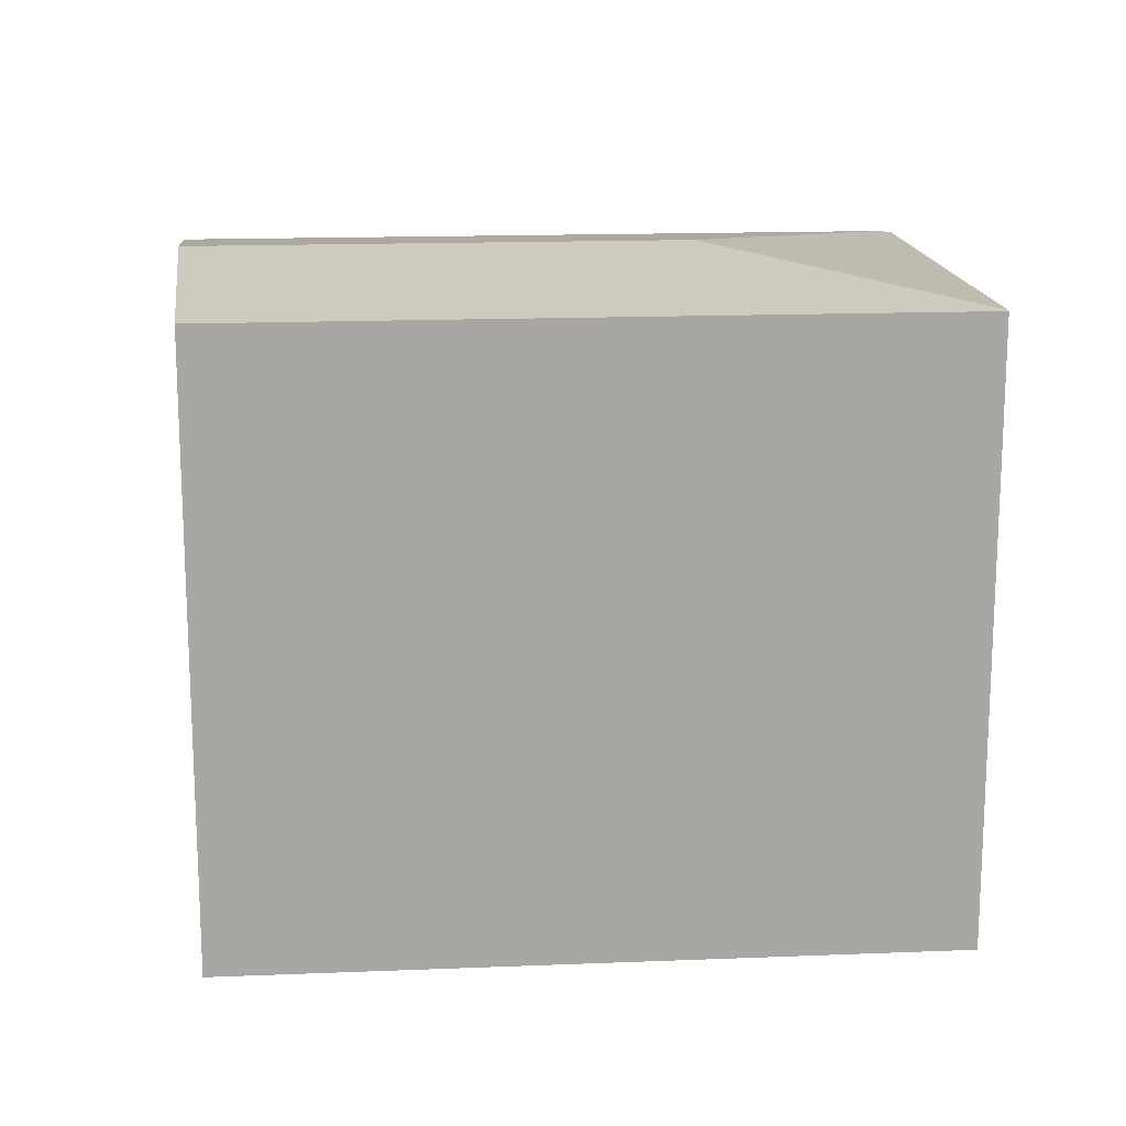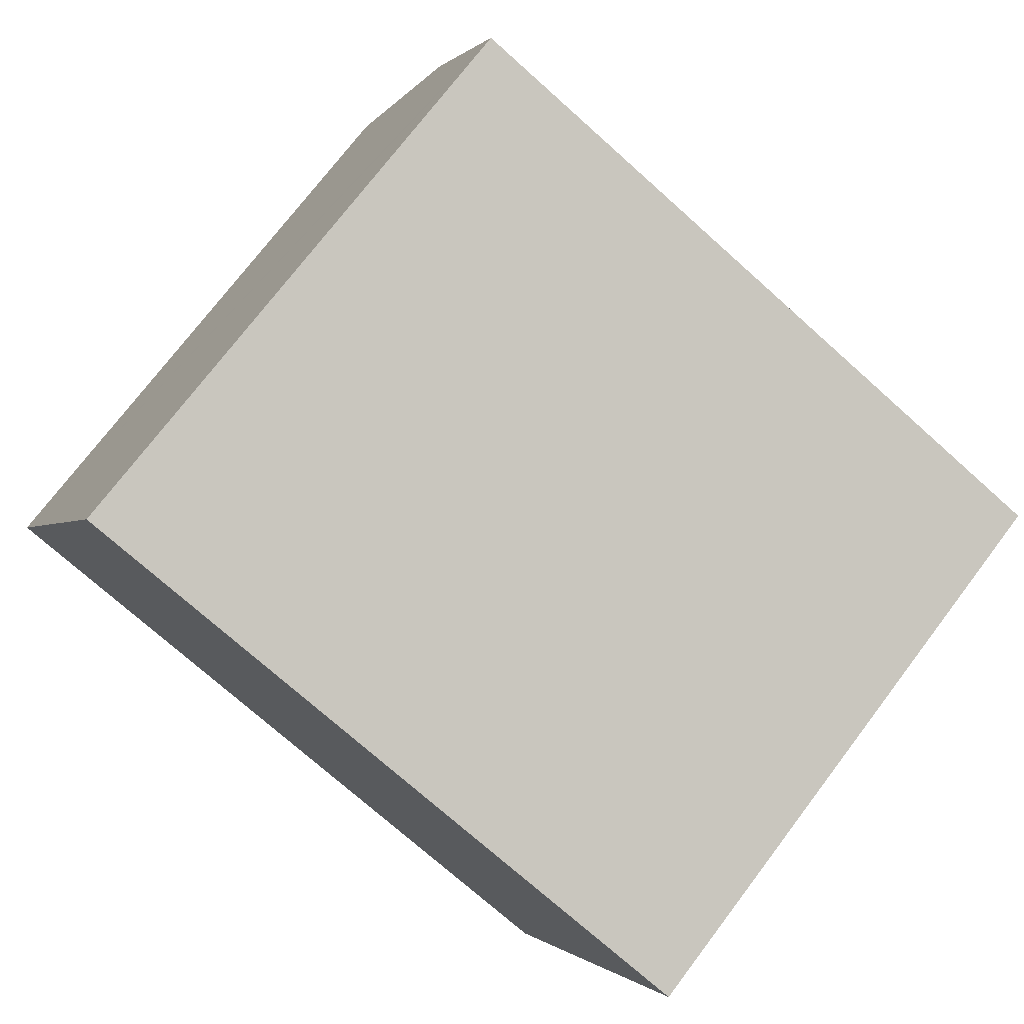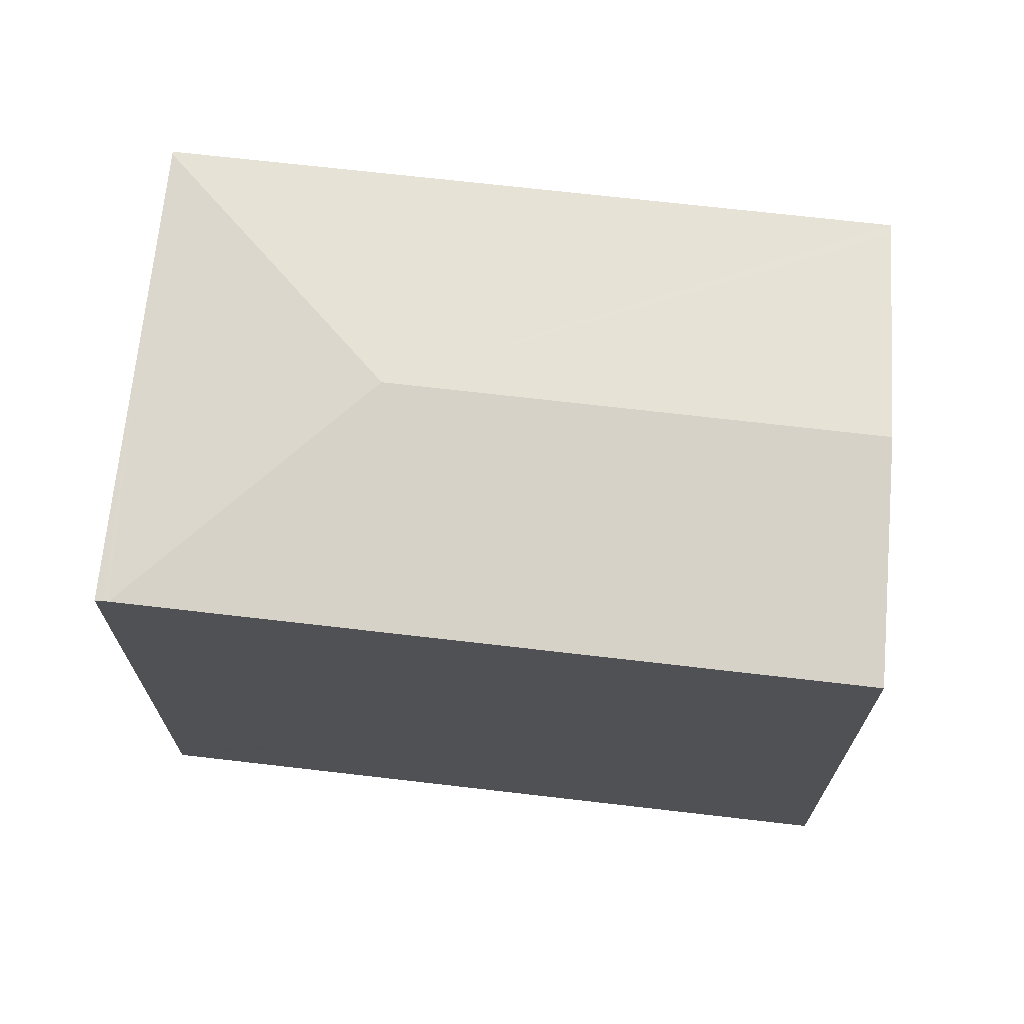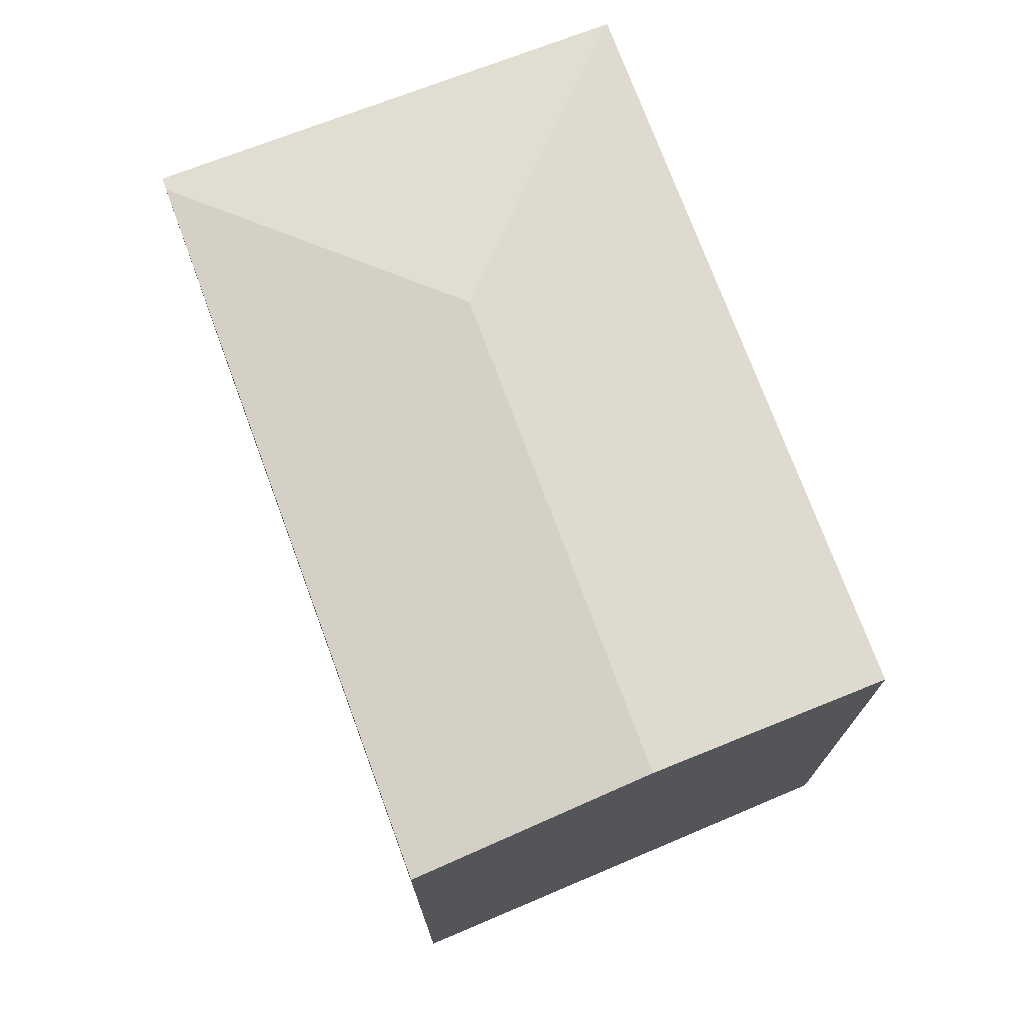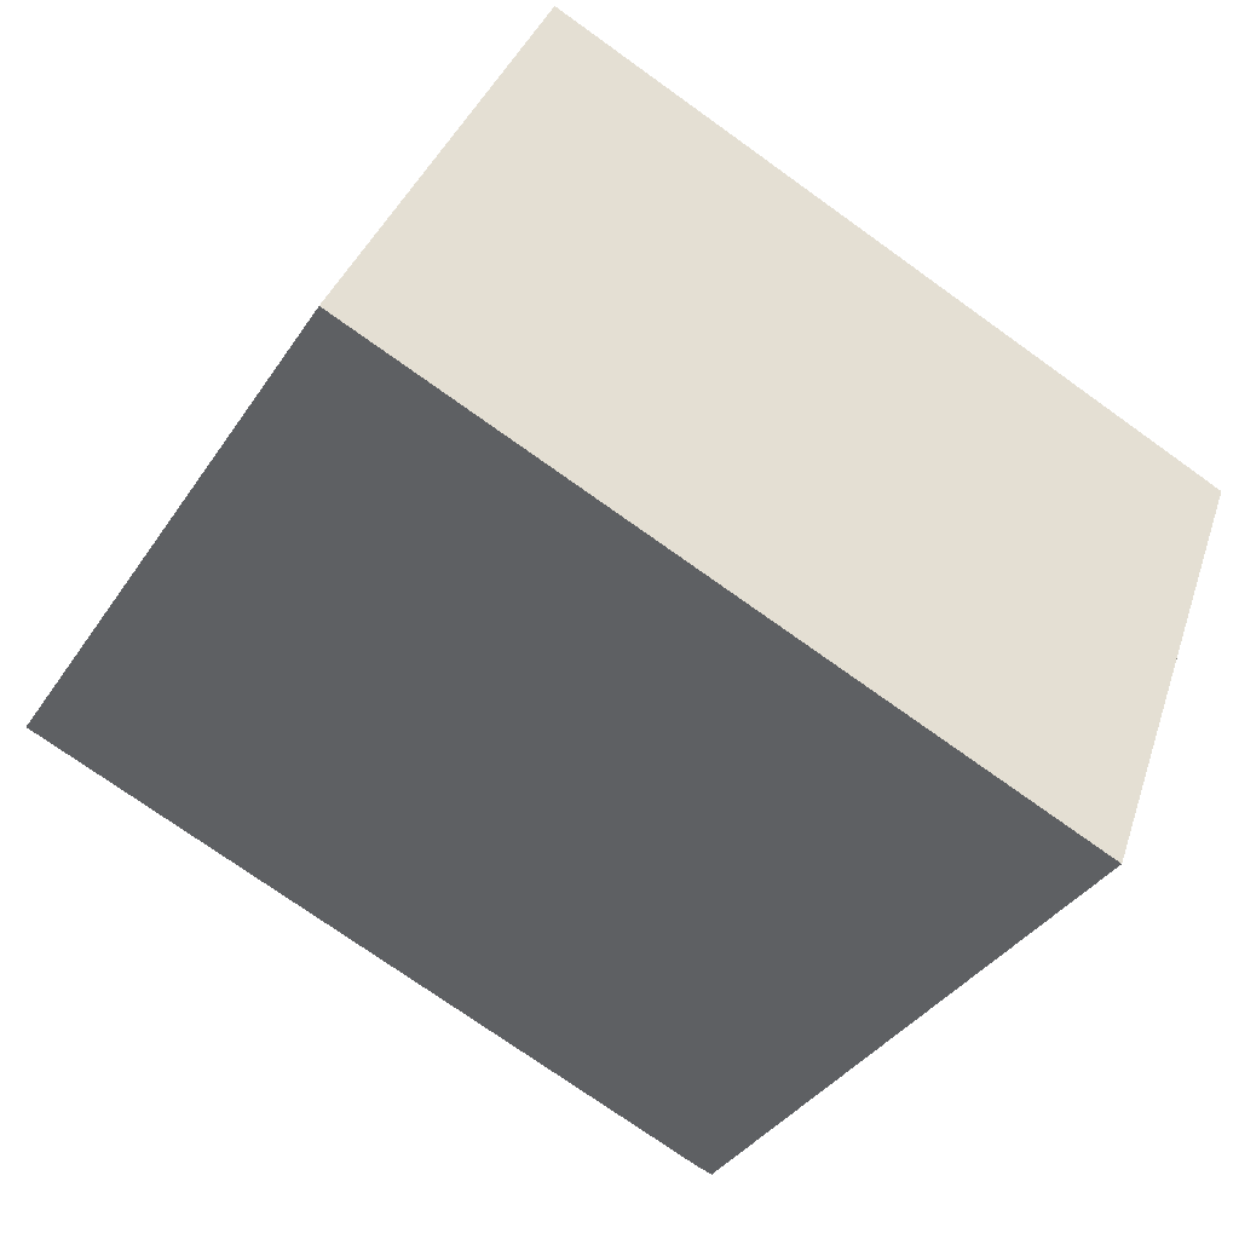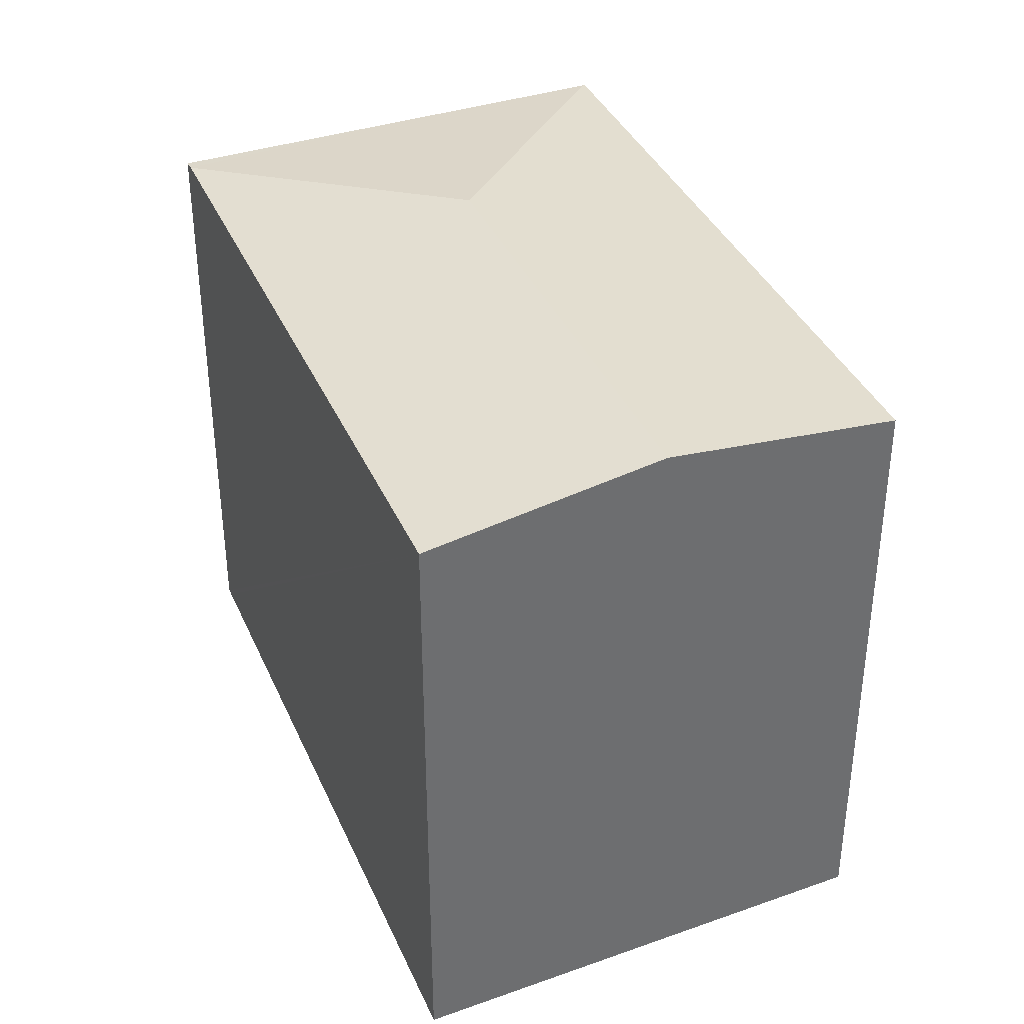
<metadata>
{"format":"obj","ext":"obj","renderer":"f3d","projection":"perspective","resolution":1024,"background":"white","views":[{"elev":16.0,"azim":15.8,"up":"+Y"},{"elev":74.2,"azim":37.2,"up":"+Z"},{"elev":70.2,"azim":-152.9,"up":"+Y"},{"elev":73.9,"azim":-89.8,"up":"+Y"},{"elev":-37.5,"azim":-29.7,"up":"+Z"},{"elev":37.6,"azim":-91.4,"up":"+Y"}]}
</metadata>
<code>
v  15.3 13.56 -5.71
v  17.49 13.56 -0.587
v  15.48 13.53 -5.779
v  15.21 13.57 -5.675
v  12.31 14.23 1.088
v  19.29 13.58 4.082
v  2.091 14.23 4.9
v  0 13.57 8.309e-16
v  4.095 13.6 9.597
v  4.185 13.57 9.809
v  19.31 13.57 4.139
v  15.48 3.539e-16 -5.779
v  15.3 3.496e-16 -5.71
v  0 0 0
v  15.21 3.475e-16 -5.675
v  2.091 -3e-16 4.9
v  4.095 -5.876e-16 9.597
v  4.185 -6.006e-16 9.809
v  19.31 -2.534e-16 4.139
v  19.29 -2.499e-16 4.082
v  17.49 3.594e-17 -0.587
g defaultobject
f 1 2 3
f 2 1 4
f 2 4 5
f 2 5 6
f 7 4 8
f 4 7 5
f 9 5 7
f 5 9 10
f 5 10 11
f 5 11 6
f 1 8 4
f 8 1 3
f 8 3 12
f 8 12 13
f 8 13 14
f 14 13 15
f 14 7 8
f 7 14 9
f 9 14 10
f 10 14 16
f 10 16 17
f 10 17 18
f 10 19 11
f 19 10 18
f 19 6 11
f 6 19 2
f 2 19 3
f 3 19 20
f 3 20 12
f 12 20 21
f 15 16 14
f 16 15 13
f 16 13 12
f 16 12 21
f 16 21 17
f 17 21 20
f 17 20 18
f 18 20 19

</code>
